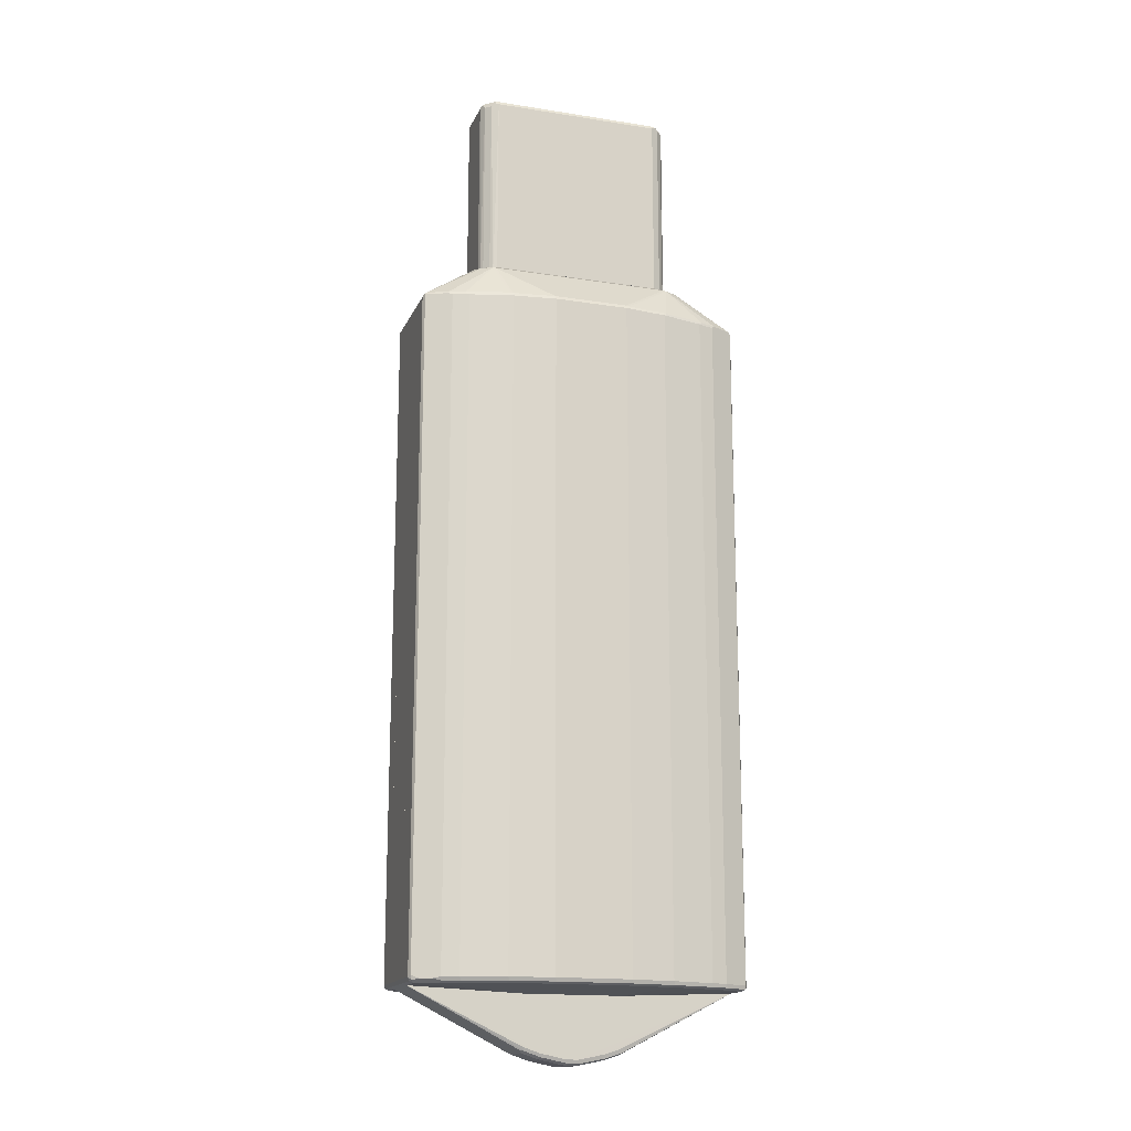
<metadata>
{"format":"obj","ext":"obj","renderer":"f3d","projection":"perspective","resolution":1024,"background":"white","views":[{"elev":-16.4,"azim":162.1,"up":"+Y"}]}
</metadata>
<code>
v 0.1983 0.5854 -0.04174
v 0.1983 0.5854 0.04174
v 0.1958 0.5854 -0.04964
v 0.1983 0.9499 -0.04174
v 0.1983 0.9499 0.04174
v 0.1948 0.5854 0.04871
v 0.1948 0.9533 -0.04871
v 0.1913 0.5854 -0.05566
v 0.1913 0.9464 -0.05566
v 0.1948 0.9568 -0.04174
v 0.1948 0.9568 0.04174
v 0.1957 0.9551 0.04696
v 0.1948 0.9499 0.04871
v 0.1946 0.5854 0.04925
v 0.1931 0.9577 -0.04696
v 0.1844 0.9533 -0.05915
v 0.1809 0.5854 -0.0661
v 0.1809 0.9464 -0.0661
v 0.1879 0.9603 0.04174
v 0.1892 0.9577 0.05218
v 0.1913 0.9499 0.05566
v 0.1913 0.5854 0.05566
v 0.1896 0.9586 -0.04349
v 0.1722 0.9577 -0.06785
v 0.167 0.9603 -0.06263
v 0.1739 0.9533 -0.06958
v 0.1749 0.5854 -0.07051
v 0.167 0.9603 0.06263
v 0.1787 0.9577 0.06263
v 0.1809 0.9499 0.0661
v 0.1809 0.5854 0.0661
v 0.167 0.9568 -0.06958
v -0.167 0.9603 -0.06263
v 0.167 0.9499 -0.07307
v 0.167 0.5854 -0.07307
v 0.1705 0.9568 0.06958
v -0.167 0.9603 0.06263
v 0.1748 0.9551 0.06785
v 0.167 0.9499 0.07307
v 0.167 0.5854 0.07307
v -0.167 0.9568 -0.06958
v -0.1774 0.9577 -0.06393
v -0.1879 0.9577 -0.05348
v -0.1879 0.9603 0.04174
v -0.167 0.9499 -0.07307
v -0.167 0.5854 -0.07307
v -0.1635 0.9568 0.06958
v -0.1757 0.9586 0.06088
v -0.1809 0.9533 0.0661
v -0.167 0.9499 0.07307
v -0.167 0.5854 0.07307
v -0.1722 0.9551 -0.07045
v -0.1809 0.9499 -0.0661
v -0.1913 0.9499 -0.05566
v -0.1931 0.9551 -0.04958
v -0.1948 0.9568 -0.04523
v -0.1948 0.9568 0.03826
v -0.1913 0.9533 0.05566
v -0.1861 0.9586 0.05044
v -0.1809 0.5854 -0.0661
v -0.1919 0.5854 0.0562
v -0.1814 0.5854 0.06663
v -0.1948 0.9499 -0.04871
v -0.1913 0.5854 -0.05566
v -0.1983 0.9499 -0.04174
v -0.1983 0.9499 0.04174
v -0.1948 0.9464 0.04871
v -0.1983 0.5854 0.04174
v -0.1948 0.5854 -0.04871
v -0.1951 0.5854 -0.04816
v -0.1983 0.5854 -0.04174
v -0.3236 0.4905 0.09395
v -0.3201 0.4871 0.1009
v -0.3183 0.4958 0.09917
v -0.3201 0.4974 0.09047
v -0.3236 0.4905 0.06264
v -0.3236 -0.8141 0.09395
v -0.2714 0.4905 0.1253
v -0.3062 0.494 0.1079
v -0.3201 -0.8176 0.1009
v -0.3131 0.501 0.09395
v -0.2122 0.5671 0.08699
v -0.2192 0.574 0.05223
v -0.2254 0.5699 0.05223
v -0.3201 0.4974 0.05223
v -0.3235 0.4905 0.05223
v -0.3236 0.4802 0.05223
v -0.3236 -0.8141 0.05223
v -0.3201 -0.821 0.09395
v -0.3183 -0.822 0.09917
v -0.24 0.4905 0.1357
v -0.2453 0.4958 0.1305
v -0.2766 0.4958 0.12
v -0.2853 0.494 0.1183
v -0.2714 -0.8141 0.1253
v -0.1913 0.5671 0.09743
v -0.2975 -0.822 0.1096
v -0.2783 -0.8176 0.1218
v -0.207 0.5722 0.08177
v -0.2087 0.574 0.07307
v -0.174 0.5706 0.1009
v -0.1774 0.574 0.09395
v -0.1983 0.574 0.08351
v -0.1919 0.5852 0.05621
v -0.1931 0.5852 0.05223
v -0.3201 -0.821 0.05223
v -0.3131 -0.8245 0.05223
v -0.3131 -0.8245 0.09395
v -0.1565 0.4905 0.1566
v -0.2365 0.4974 0.1322
v -0.24 -0.8141 0.1357
v -0.2679 0.4974 0.1218
v -0.247 -0.8176 0.1322
v -0.2714 -0.8245 0.1148
v -0.2766 -0.822 0.12
v -0.1814 0.5852 0.06665
v 0.1809 0.5706 0.1009
v -0.167 0.5852 0.07307
v -0.1531 0.4974 0.1531
v -0.06956 0.4974 0.1635
v 0.1931 0.5852 0.05223
v 0.3132 -0.8245 0.05223
v -0.07304 0.4905 0.167
v -0.1565 -0.8141 0.1566
v -0.2453 -0.822 0.1305
v -0.24 -0.8245 0.1253
v 0.2018 0.5706 0.09047
v 0.1809 0.5852 0.06612
v 0.167 0.5852 0.07307
v 0.07653 0.4974 0.1635
v 0.16 0.4974 0.1531
v 0.2435 0.4974 0.1322
v 0.2749 0.4974 0.1218
v 0.3166 0.4974 0.1009
v 0.1913 0.5852 0.05568
v 0.2101 0.5714 0.08351
v 0.2205 0.5714 0.06264
v 0.2191 0.574 0.05223
v 0.3201 -0.821 0.09743
v 0.3131 -0.8245 0.09395
v 0.3201 -0.821 0.05223
v 0.07304 0.4905 0.167
v -0.07304 -0.8141 0.167
v -0.1618 -0.822 0.1514
v -0.1565 -0.821 0.1531
v -0.1565 -0.8245 0.1461
v 0.1565 0.4905 0.1566
v 0.24 0.4905 0.1357
v 0.2714 0.4905 0.1253
v 0.3001 0.4958 0.1096
v 0.3201 0.4905 0.1009
v 0.3209 0.4958 0.09917
v 0.227 0.5688 0.05741
v 0.2262 0.5706 0.05223
v 0.3236 -0.8141 0.09395
v 0.3201 -0.8141 0.1009
v 0.3183 -0.8194 0.1018
v 0.3027 -0.822 0.1057
v 0.2714 -0.8245 0.1148
v 0.3236 -0.8141 0.05223
v 0.07304 -0.8141 0.167
v -0.07304 -0.821 0.1635
v 0.07824 -0.8194 0.1644
v -0.07304 -0.8245 0.1566
v -0.07824 -0.822 0.1618
v 0.1565 -0.8141 0.1566
v 0.24 -0.8141 0.1357
v 0.2714 -0.8141 0.1253
v 0.3236 0.4905 0.09395
v 0.3201 0.4974 0.09395
v 0.3201 0.4974 0.05223
v 0.2975 -0.8194 0.1122
v 0.2766 -0.8194 0.1226
v 0.2818 -0.822 0.1161
v 0.24 -0.8245 0.1253
v 0.2714 -0.821 0.1218
v 0.3236 0.4802 0.05223
v 0.1618 -0.8194 0.154
v 0.07304 -0.821 0.1635
v 0.07304 -0.8245 0.1566
v 0.2453 -0.8194 0.1331
v 0.3236 0.4905 0.06264
v 0.3235 0.4905 0.05223
v 0.1565 -0.8245 0.1461
v 0.24 -0.821 0.1322
v 0.1565 -0.821 0.1531
v -0.3236 0.4905 -0.04233
v -0.3201 0.4974 -0.04233
v -0.3236 0.4905 -0.09395
v -0.3236 -0.8142 -0.04233
v -0.3201 0.4974 -0.09744
v -0.2262 0.5705 -0.04233
v -0.3201 0.4905 -0.1009
v -0.3236 -0.8142 -0.09395
v -0.3201 -0.8211 -0.04233
v -0.3183 0.4958 -0.1018
v -0.2262 0.5705 -0.05567
v -0.2157 0.5705 -0.07655
v -0.2087 0.5715 -0.08482
v -0.198 0.5852 -0.04233
v -0.2975 0.4958 -0.1122
v -0.2714 0.4905 -0.1252
v -0.3201 -0.8142 -0.1009
v -0.3209 -0.8193 -0.09917
v -0.3201 -0.8211 -0.09395
v -0.3131 -0.8246 -0.04233
v -0.2035 0.5688 -0.09135
v -0.1951 0.5854 -0.04818
v -0.1916 0.5854 -0.05514
v -0.1913 0.5854 -0.05567
v -0.1809 0.5854 -0.06612
v -0.1878 0.5715 -0.09525
v -0.1888 0.5854 -0.04233
v -0.2766 0.4958 -0.1226
v -0.2453 0.4958 -0.1331
v -0.24 0.4905 -0.1357
v -0.2714 -0.8142 -0.1252
v -0.2749 -0.8211 -0.1218
v -0.3166 -0.8211 -0.1009
v -0.3131 -0.8246 -0.09395
v -0.09331 -0.8339 -0.04233
v -0.1826 0.5688 -0.1018
v -0.167 0.5854 -0.07308
v -0.1774 0.5705 -0.1009
v -0.1774 0.574 -0.09395
v 0.198 0.5854 -0.04233
v -0.1618 0.4958 -0.154
v -0.1565 0.4905 -0.1566
v -0.24 -0.8142 -0.1357
v -0.2435 -0.8211 -0.1322
v -0.2714 -0.8246 -0.1148
v 0.09452 -0.8339 -0.04233
v -0.24 -0.8246 -0.1252
v -0.1983 -0.8246 -0.1357
v -0.1565 -0.8246 -0.1461
v -0.07304 -0.8246 -0.1566
v -0.07824 0.4958 -0.1644
v 0.167 0.5854 -0.07308
v 0.1826 0.5715 -0.09917
v 0.1774 0.5705 -0.1009
v -0.07304 0.4974 -0.1635
v 0.1957 0.5854 -0.04964
v 0.2262 0.5705 -0.04233
v 0.2244 0.5715 -0.05742
v -0.07304 0.4905 -0.167
v -0.1565 -0.8142 -0.1566
v -0.16 -0.8211 -0.1531
v 0.3131 -0.8246 -0.04233
v 0.07304 -0.8246 -0.1566
v 0.1565 -0.8246 -0.1461
v 0.1983 -0.8246 -0.1357
v 0.24 -0.8246 -0.1252
v 0.2714 -0.8246 -0.1148
v 0.3131 -0.8246 -0.09395
v -0.07653 -0.8211 -0.1635
v 0.07304 0.4974 -0.1635
v 0.07304 0.4905 -0.167
v 0.1748 0.5854 -0.07053
v 0.2035 0.5715 -0.08873
v 0.2766 0.4984 -0.12
v 0.2453 0.4984 -0.1305
v 0.1618 0.4984 -0.1514
v 0.1565 0.4974 -0.1531
v 0.1913 0.5854 -0.05567
v 0.2139 0.5715 -0.07829
v 0.2262 0.5705 -0.05219
v 0.3201 0.4974 -0.04233
v 0.3183 0.4984 -0.09917
v -0.07304 -0.8142 -0.167
v 0.3137 -0.8243 -0.04233
v 0.06956 -0.8211 -0.1635
v 0.1531 -0.8211 -0.1531
v 0.2365 -0.8211 -0.1322
v 0.2679 -0.8211 -0.1218
v 0.3096 -0.8211 -0.1009
v 0.3183 -0.8193 -0.09917
v 0.3201 -0.8211 -0.09047
v 0.1565 0.4905 -0.1566
v 0.07304 -0.8142 -0.167
v 0.1809 0.5854 -0.06612
v 0.2975 0.4984 -0.1096
v 0.3201 0.4939 -0.1009
v 0.2783 0.4939 -0.1218
v 0.247 0.4939 -0.1322
v 0.24 0.4905 -0.1357
v 0.3201 0.4974 -0.09395
v 0.3203 0.4971 -0.04233
v 0.3236 0.4905 -0.09395
v 0.3201 -0.8211 -0.04233
v 0.1565 -0.8142 -0.1566
v 0.24 -0.8142 -0.1357
v 0.2714 -0.8142 -0.1252
v 0.2853 -0.8176 -0.1183
v 0.3062 -0.8176 -0.1079
v 0.3131 -0.8142 -0.1044
v 0.3201 -0.8107 -0.1009
v 0.3236 -0.8142 -0.09395
v 0.2714 0.4905 -0.1252
v 0.3236 0.4905 -0.04233
v 0.3236 -0.8142 -0.04233
v -0.3236 0.4905 0.05218
v -0.3201 0.4975 0.05223
v -0.3236 0.4905 -0.04233
v -0.3236 0.4801 0.05223
v -0.3235 0.4905 0.05223
v -0.3201 0.4975 -0.04233
v -0.2254 0.5698 0.05223
v -0.2262 0.5705 0.0487
v -0.3236 -0.8142 -0.04233
v -0.3236 -0.814 0.05223
v -0.2262 0.5705 -0.04233
v -0.2192 0.574 0.05223
v -0.1983 0.5854 0.04175
v -0.3201 -0.8211 -0.04233
v -0.3236 -0.8142 0.05218
v -0.3201 -0.8211 0.05223
v -0.1983 0.5854 -0.04175
v -0.198 0.5852 -0.04233
v -0.1931 0.5854 0.05223
v -0.1979 0.5854 0.04257
v -0.3131 -0.8246 -0.04233
v -0.09737 -0.936 -0.03827
v -0.1009 -0.936 -0.03131
v -0.1009 -0.936 0.03131
v -0.09914 -0.9367 0.03653
v -0.3131 -0.8246 0.05223
v 0.1931 0.5854 0.05223
v -0.09331 -0.8338 -0.04233
v -0.01039 -0.9499 -0.04175
v -0.06259 -0.9394 -0.04175
v -0.09388 -0.929 -0.04175
v -0.06607 -0.9464 -0.03827
v -0.09388 -0.9394 -0.03131
v -0.09388 -0.9394 0.03131
v -0.06785 -0.9472 0.03653
v -0.09388 -0.936 0.03827
v -0.09388 -0.929 0.04175
v -0.06259 -0.9394 0.04175
v -0.01039 -0.9499 0.04175
v 0.3131 -0.8246 0.05223
v 0.198 0.5854 0.04229
v 0.2191 0.574 0.05223
v 0.2192 0.574 0.05218
v 0.09452 -0.8338 -0.04233
v 0.01039 -0.9499 -0.04175
v -0.01387 -0.9568 -0.03827
v -0.06259 -0.9499 -0.03131
v -0.06259 -0.9499 0.03131
v -0.01565 -0.9576 0.03653
v -0.06259 -0.9464 0.03827
v -0.01039 -0.9568 0.03827
v 0.01039 -0.9499 0.04175
v 0.06259 -0.9394 0.04175
v 0.09388 -0.929 0.04175
v 0.09914 -0.9341 0.03914
v 0.3131 -0.8246 0.05218
v 0.3201 -0.8211 0.05223
v 0.1983 0.5854 -0.04175
v 0.2262 0.5705 -0.04233
v 0.1983 0.5854 0.04175
v 0.2262 0.5705 0.05223
v 0.3131 -0.8246 -0.04233
v 0.006905 -0.9568 -0.03827
v 0.06259 -0.9394 -0.04175
v -0.01039 -0.9603 -0.03131
v -0.01039 -0.9603 0.03131
v 0.01039 -0.9568 0.03827
v 0.01565 -0.955 0.03914
v 0.06785 -0.9446 0.03914
v 0.1009 -0.936 0.03479
v 0.3201 -0.8211 -0.04233
v 0.3236 -0.8142 0.05218
v 0.3235 -0.8142 0.05223
v 0.3201 0.4975 -0.04233
v 0.3201 0.4975 0.05223
v 0.09388 -0.9394 -0.03131
v 0.09914 -0.9341 -0.03653
v 0.09046 -0.936 -0.03827
v 0.09388 -0.929 -0.04175
v 0.01039 -0.9603 -0.03131
v 0.0591 -0.9464 -0.03827
v 0.01039 -0.9603 0.03131
v 0.06259 -0.9464 0.03827
v 0.06956 -0.9464 0.03479
v 0.09388 -0.9394 0.03131
v 0.1009 -0.936 -0.02783
v 0.3236 -0.8142 -0.04233
v 0.3236 -0.814 0.05223
v 0.3203 0.4972 -0.04233
v 0.3235 0.4905 0.05223
v 0.3236 0.4905 0.05218
v 0.06259 -0.9499 -0.03131
v 0.06259 -0.9499 0.03131
v 0.3236 0.4905 -0.04233
v 0.3236 0.4801 0.05223
f 1 2 6
f 1 6 14
f 1 14 22
f 1 22 31
f 1 31 40
f 1 40 51
f 1 51 62
f 1 62 61
f 1 61 68
f 1 68 71
f 1 71 70
f 1 70 69
f 1 69 64
f 1 64 60
f 1 60 46
f 1 46 35
f 1 35 27
f 1 27 17
f 1 17 8
f 1 8 3
f 1 3 4
f 1 4 5
f 1 5 2
f 2 5 13
f 2 13 6
f 3 7 4
f 3 8 9
f 3 9 7
f 4 7 10
f 4 10 11
f 4 11 5
f 5 11 12
f 5 12 13
f 6 13 14
f 7 15 10
f 7 9 18
f 7 18 16
f 7 16 24
f 7 24 15
f 8 17 18
f 8 18 9
f 10 15 19
f 10 19 11
f 11 19 20
f 11 20 12
f 12 20 21
f 12 21 13
f 13 21 14
f 14 21 22
f 15 23 19
f 15 24 25
f 15 25 23
f 16 18 26
f 16 26 24
f 17 27 18
f 18 27 26
f 19 23 25
f 19 25 33
f 19 33 44
f 19 44 37
f 19 37 28
f 19 28 29
f 19 29 20
f 20 29 30
f 20 30 21
f 21 30 31
f 21 31 22
f 24 26 32
f 24 32 25
f 25 32 41
f 25 41 33
f 26 27 34
f 26 34 32
f 27 35 34
f 28 36 29
f 28 37 47
f 28 47 36
f 29 36 38
f 29 38 30
f 30 38 39
f 30 39 40
f 30 40 31
f 32 34 45
f 32 45 41
f 33 41 42
f 33 42 43
f 33 43 44
f 34 35 46
f 34 46 45
f 36 39 38
f 36 47 50
f 36 50 39
f 37 44 59
f 37 59 48
f 37 48 49
f 37 49 47
f 39 50 51
f 39 51 40
f 41 45 52
f 41 52 42
f 42 53 54
f 42 54 43
f 42 52 53
f 43 54 55
f 43 55 56
f 43 56 44
f 44 56 57
f 44 57 58
f 44 58 59
f 45 46 60
f 45 60 53
f 45 53 52
f 47 49 50
f 48 59 58
f 48 58 49
f 49 58 61
f 49 61 62
f 49 62 50
f 50 62 51
f 53 60 64
f 53 64 54
f 54 63 56
f 54 56 55
f 54 64 69
f 54 69 63
f 56 63 65
f 56 65 66
f 56 66 57
f 57 66 58
f 58 66 67
f 58 67 61
f 61 67 66
f 61 66 68
f 63 69 70
f 63 70 65
f 65 70 71
f 65 71 68
f 65 68 66
f 72 73 74
f 72 74 75
f 72 75 85
f 72 85 76
f 72 76 87
f 72 87 88
f 72 88 77
f 72 77 80
f 72 80 73
f 73 78 79
f 73 79 74
f 73 80 95
f 73 95 78
f 74 81 75
f 74 79 82
f 74 82 81
f 75 81 83
f 75 83 84
f 75 84 85
f 76 86 87
f 76 85 86
f 77 88 106
f 77 106 89
f 77 89 90
f 77 90 80
f 78 91 92
f 78 92 93
f 78 93 94
f 78 94 79
f 78 95 111
f 78 111 91
f 79 94 96
f 79 96 82
f 80 90 97
f 80 97 98
f 80 98 95
f 81 82 99
f 81 99 100
f 81 100 83
f 82 96 101
f 82 101 102
f 82 102 103
f 82 103 99
f 83 100 104
f 83 104 105
f 83 105 121
f 83 121 138
f 83 138 154
f 83 154 171
f 83 171 183
f 83 183 177
f 83 177 160
f 83 160 141
f 83 141 122
f 83 122 107
f 83 107 106
f 83 106 88
f 83 88 87
f 83 87 86
f 83 86 85
f 83 85 84
f 89 106 90
f 90 107 108
f 90 108 97
f 90 106 107
f 91 109 119
f 91 119 110
f 91 110 92
f 91 111 124
f 91 124 109
f 92 110 112
f 92 112 93
f 93 112 101
f 93 101 96
f 93 96 94
f 95 98 113
f 95 113 111
f 97 108 114
f 97 114 115
f 97 115 98
f 98 115 125
f 98 125 113
f 99 103 116
f 99 116 104
f 99 104 100
f 101 117 129
f 101 129 118
f 101 118 102
f 101 112 110
f 101 110 119
f 101 119 120
f 101 120 130
f 101 130 117
f 102 118 116
f 102 116 103
f 104 116 118
f 104 118 129
f 104 129 128
f 104 128 135
f 104 135 121
f 104 121 105
f 107 122 140
f 107 140 159
f 107 159 175
f 107 175 184
f 107 184 180
f 107 180 164
f 107 164 146
f 107 146 126
f 107 126 114
f 107 114 108
f 109 123 119
f 109 124 143
f 109 143 123
f 111 113 125
f 111 125 144
f 111 144 124
f 114 126 125
f 114 125 115
f 117 127 128
f 117 128 129
f 117 130 131
f 117 131 132
f 117 132 133
f 117 133 134
f 117 134 127
f 119 123 120
f 120 123 142
f 120 142 130
f 121 135 136
f 121 136 137
f 121 137 138
f 122 139 140
f 122 141 139
f 123 143 161
f 123 161 142
f 124 144 145
f 124 145 143
f 125 126 146
f 125 146 144
f 127 136 128
f 127 134 136
f 128 136 135
f 130 142 131
f 131 142 147
f 131 147 148
f 131 148 132
f 132 148 149
f 132 149 133
f 133 149 150
f 133 150 134
f 134 150 151
f 134 151 152
f 134 152 136
f 136 152 137
f 137 153 154
f 137 154 138
f 137 152 153
f 139 155 156
f 139 156 157
f 139 157 158
f 139 158 140
f 139 141 160
f 139 160 155
f 140 158 159
f 142 161 166
f 142 166 147
f 143 145 162
f 143 162 163
f 143 163 161
f 144 146 164
f 144 164 165
f 144 165 162
f 144 162 145
f 147 166 167
f 147 167 148
f 148 167 168
f 148 168 149
f 149 151 150
f 149 168 156
f 149 156 151
f 151 169 152
f 151 156 155
f 151 155 169
f 152 169 170
f 152 170 154
f 152 154 153
f 154 170 171
f 155 160 177
f 155 177 182
f 155 182 169
f 156 168 172
f 156 172 157
f 157 172 158
f 158 172 173
f 158 173 174
f 158 174 159
f 159 174 176
f 159 176 185
f 159 185 175
f 161 163 178
f 161 178 166
f 162 165 179
f 162 179 163
f 163 179 178
f 164 180 165
f 165 180 179
f 166 178 181
f 166 181 167
f 167 181 168
f 168 181 173
f 168 173 172
f 169 182 171
f 169 171 170
f 171 182 183
f 173 181 176
f 173 176 174
f 175 185 186
f 175 186 184
f 176 181 185
f 177 183 182
f 178 179 186
f 178 186 185
f 178 185 181
f 179 180 184
f 179 184 186
f 187 188 191
f 187 191 189
f 187 189 194
f 187 194 190
f 187 190 195
f 187 195 206
f 187 206 221
f 187 221 232
f 187 232 248
f 187 248 270
f 187 270 289
f 187 289 300
f 187 300 299
f 187 299 287
f 187 287 267
f 187 267 243
f 187 243 226
f 187 226 213
f 187 213 200
f 187 200 192
f 187 192 188
f 188 192 197
f 188 197 191
f 189 191 193
f 189 193 203
f 189 203 194
f 190 194 205
f 190 205 195
f 191 196 193
f 191 197 198
f 191 198 199
f 191 199 196
f 192 200 197
f 193 196 201
f 193 201 202
f 193 202 217
f 193 217 203
f 194 203 204
f 194 204 205
f 195 205 220
f 195 220 206
f 196 199 207
f 196 207 201
f 197 200 208
f 197 208 198
f 198 208 209
f 198 209 199
f 199 209 210
f 199 210 211
f 199 211 223
f 199 223 212
f 199 212 222
f 199 222 207
f 200 213 208
f 201 214 202
f 201 207 222
f 201 222 214
f 202 214 215
f 202 215 216
f 202 216 229
f 202 229 217
f 203 217 218
f 203 218 219
f 203 219 204
f 204 219 205
f 205 219 220
f 206 220 221
f 208 213 226
f 208 226 242
f 208 242 264
f 208 264 280
f 208 280 258
f 208 258 238
f 208 238 223
f 208 223 211
f 208 211 210
f 208 210 209
f 212 224 222
f 212 223 225
f 212 225 224
f 214 222 215
f 215 227 228
f 215 228 216
f 215 222 227
f 216 228 246
f 216 246 229
f 217 229 230
f 217 230 218
f 218 230 231
f 218 231 219
f 219 231 220
f 220 231 221
f 221 231 233
f 221 233 234
f 221 234 235
f 221 235 236
f 221 236 249
f 221 249 232
f 222 224 237
f 222 237 227
f 223 238 239
f 223 239 224
f 223 224 225
f 224 239 240
f 224 240 256
f 224 256 241
f 224 241 237
f 226 243 244
f 226 244 242
f 227 237 245
f 227 245 228
f 228 245 269
f 228 269 246
f 229 246 247
f 229 247 230
f 230 247 235
f 230 235 234
f 230 234 233
f 230 233 231
f 232 249 250
f 232 250 251
f 232 251 252
f 232 252 253
f 232 253 254
f 232 254 248
f 235 247 255
f 235 255 236
f 236 255 271
f 236 271 249
f 237 241 256
f 237 256 257
f 237 257 245
f 238 258 239
f 239 258 259
f 239 259 260
f 239 260 261
f 239 261 262
f 239 262 240
f 240 262 263
f 240 263 256
f 242 244 265
f 242 265 264
f 243 266 244
f 243 267 286
f 243 286 266
f 244 266 286
f 244 286 268
f 244 268 265
f 245 257 279
f 245 279 269
f 246 269 247
f 247 269 255
f 248 254 270
f 249 271 272
f 249 272 250
f 250 272 273
f 250 273 251
f 251 273 252
f 252 273 253
f 253 273 274
f 253 274 275
f 253 275 254
f 254 275 276
f 254 276 277
f 254 277 270
f 255 269 279
f 255 279 271
f 256 263 257
f 257 263 278
f 257 278 290
f 257 290 279
f 258 280 259
f 259 280 264
f 259 264 265
f 259 265 268
f 259 268 281
f 259 281 260
f 260 281 282
f 260 282 283
f 260 283 284
f 260 284 261
f 261 284 285
f 261 285 262
f 262 285 278
f 262 278 263
f 267 287 286
f 268 286 288
f 268 288 282
f 268 282 281
f 270 277 289
f 271 279 272
f 272 279 290
f 272 290 291
f 272 291 273
f 273 291 292
f 273 292 274
f 274 292 293
f 274 293 294
f 274 294 275
f 275 294 276
f 276 294 295
f 276 295 296
f 276 296 297
f 276 297 277
f 277 297 300
f 277 300 289
f 278 285 291
f 278 291 290
f 282 298 283
f 282 288 297
f 282 297 296
f 282 296 292
f 282 292 298
f 283 298 284
f 284 298 285
f 285 298 292
f 285 292 291
f 286 287 288
f 287 299 288
f 288 299 300
f 288 300 297
f 292 296 295
f 292 295 294
f 292 294 293
f 301 302 306
f 301 306 303
f 301 303 309
f 301 309 315
f 301 315 310
f 301 310 304
f 301 304 305
f 301 305 302
f 302 305 304
f 302 304 310
f 302 310 316
f 302 316 326
f 302 326 340
f 302 340 357
f 302 357 373
f 302 373 388
f 302 388 395
f 302 395 390
f 302 390 375
f 302 375 361
f 302 361 342
f 302 342 327
f 302 327 319
f 302 319 312
f 302 312 307
f 302 307 308
f 302 308 311
f 302 311 306
f 303 306 311
f 303 311 318
f 303 318 213
f 303 213 226
f 303 226 359
f 303 359 374
f 303 374 389
f 303 389 394
f 303 394 387
f 303 387 371
f 303 371 362
f 303 362 344
f 303 344 328
f 303 328 321
f 303 321 314
f 303 314 309
f 307 312 308
f 308 312 313
f 308 313 317
f 308 317 311
f 309 314 316
f 309 316 315
f 310 315 316
f 311 317 318
f 312 319 320
f 312 320 313
f 313 320 319
f 313 319 327
f 313 327 341
f 313 341 360
f 313 360 358
f 313 358 226
f 313 226 213
f 313 213 317
f 314 321 322
f 314 322 323
f 314 323 324
f 314 324 316
f 316 324 325
f 316 325 326
f 317 213 318
f 321 328 329
f 321 329 330
f 321 330 331
f 321 331 322
f 322 331 330
f 322 330 332
f 322 332 347
f 322 347 333
f 322 333 323
f 323 333 334
f 323 334 324
f 324 334 325
f 325 334 348
f 325 348 335
f 325 335 350
f 325 350 336
f 325 336 326
f 326 336 337
f 326 337 338
f 326 338 339
f 326 339 352
f 326 352 340
f 327 342 343
f 327 343 341
f 328 344 345
f 328 345 329
f 329 345 363
f 329 363 346
f 329 346 332
f 329 332 330
f 332 346 365
f 332 365 347
f 333 347 348
f 333 348 334
f 335 348 366
f 335 366 349
f 335 349 351
f 335 351 350
f 336 350 338
f 336 338 337
f 338 350 351
f 338 351 339
f 339 351 367
f 339 367 352
f 340 352 353
f 340 353 354
f 340 354 355
f 340 355 356
f 340 356 357
f 226 358 359
f 341 343 360
f 342 361 343
f 343 361 360
f 344 362 345
f 345 362 364
f 345 364 381
f 345 381 363
f 346 363 380
f 346 380 365
f 347 365 366
f 347 366 348
f 349 366 351
f 351 366 382
f 351 382 367
f 352 367 368
f 352 368 369
f 352 369 353
f 353 369 355
f 353 355 354
f 355 369 384
f 355 384 370
f 355 370 356
f 356 370 357
f 357 371 387
f 357 387 372
f 357 372 373
f 357 370 386
f 357 386 371
f 358 360 361
f 358 361 359
f 359 361 375
f 359 375 374
f 362 376 377
f 362 377 378
f 362 378 379
f 362 379 364
f 362 371 376
f 363 381 392
f 363 392 380
f 364 379 378
f 364 378 381
f 365 380 382
f 365 382 366
f 367 382 393
f 367 393 383
f 367 383 369
f 367 369 368
f 369 383 384
f 370 384 393
f 370 393 385
f 370 385 376
f 370 376 386
f 371 386 376
f 372 387 394
f 372 394 391
f 372 391 395
f 372 395 388
f 372 388 373
f 374 375 389
f 375 390 391
f 375 391 389
f 376 385 393
f 376 393 392
f 376 392 378
f 376 378 377
f 378 392 381
f 380 392 393
f 380 393 382
f 383 393 384
f 389 391 394
f 390 395 391

</code>
